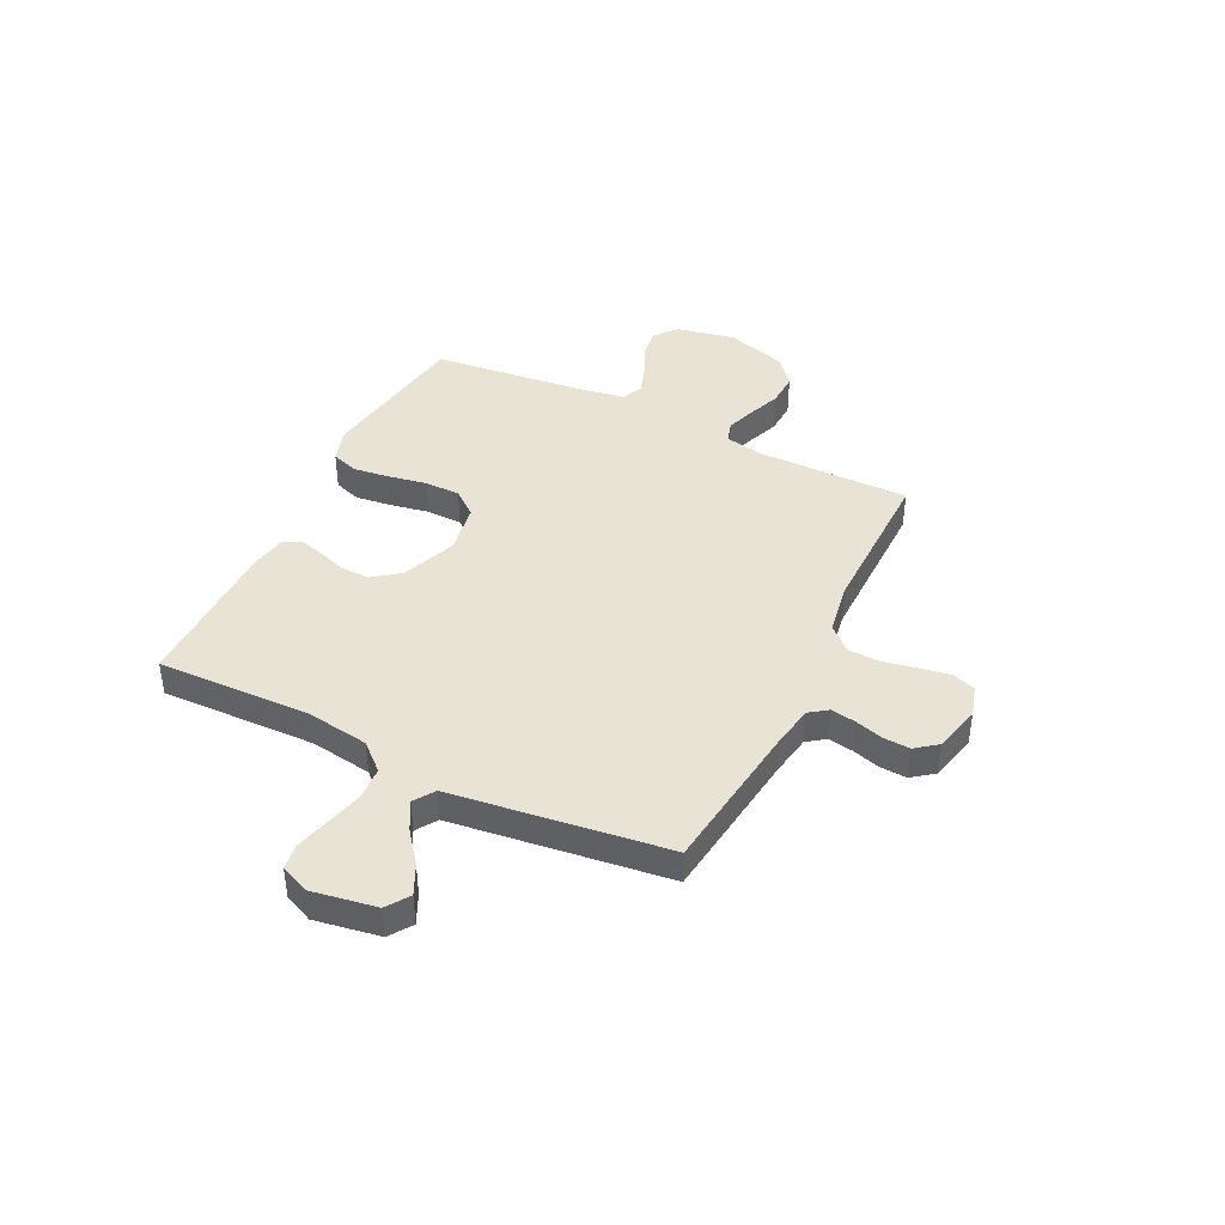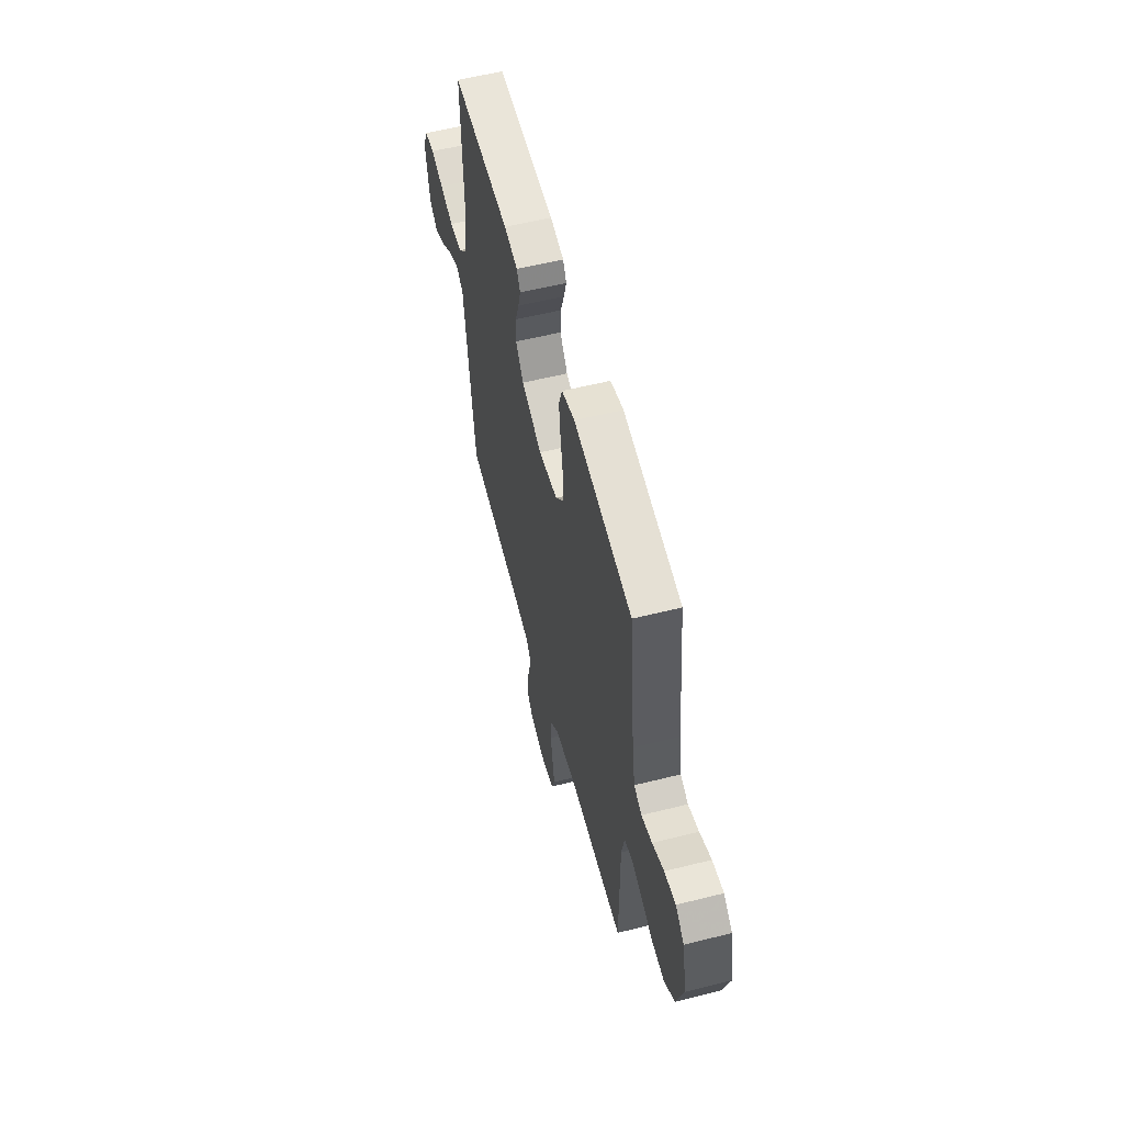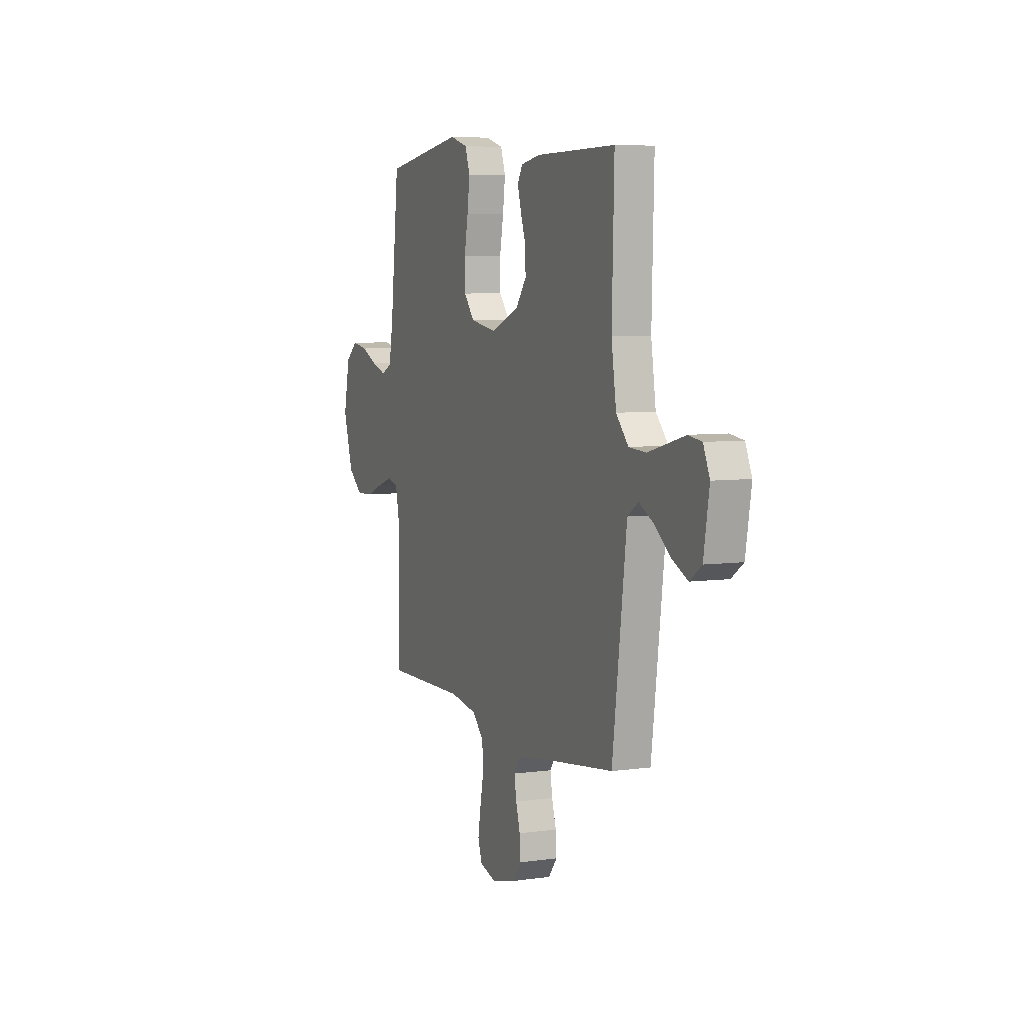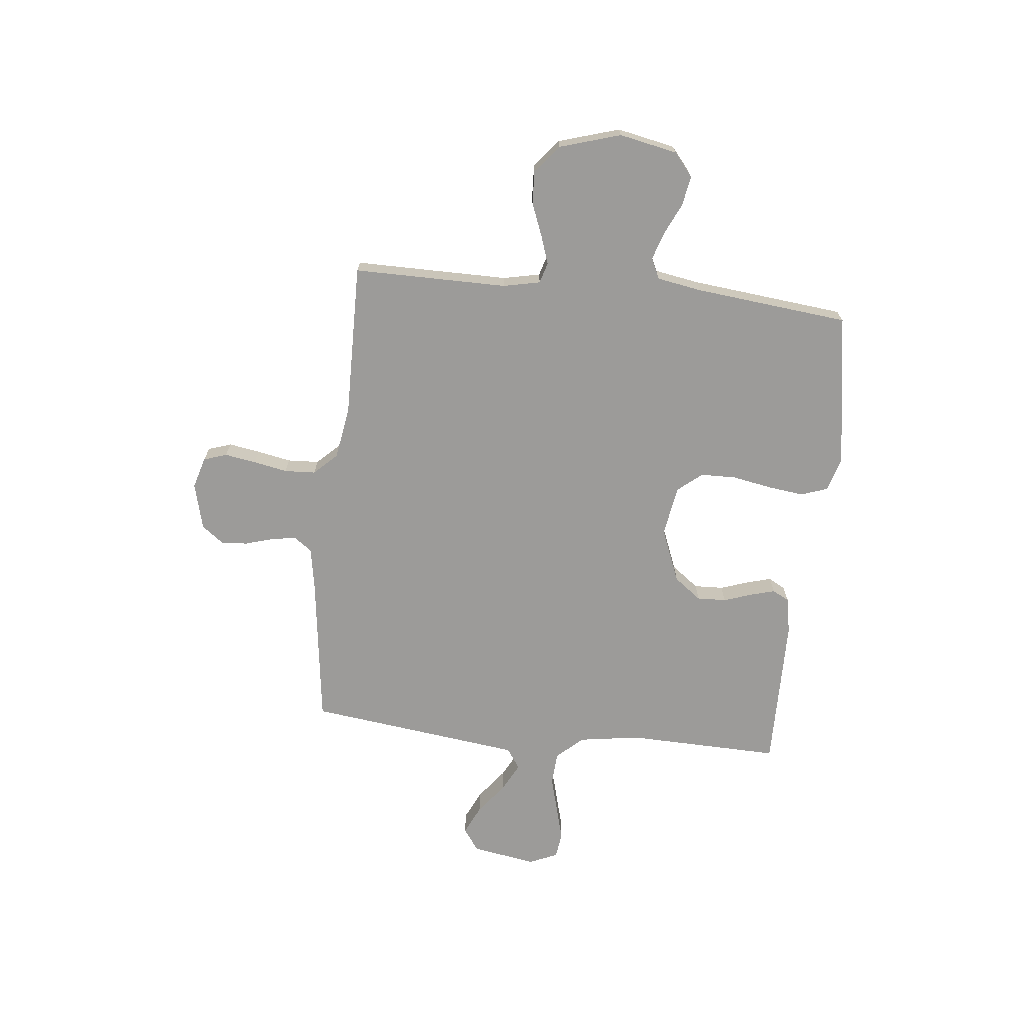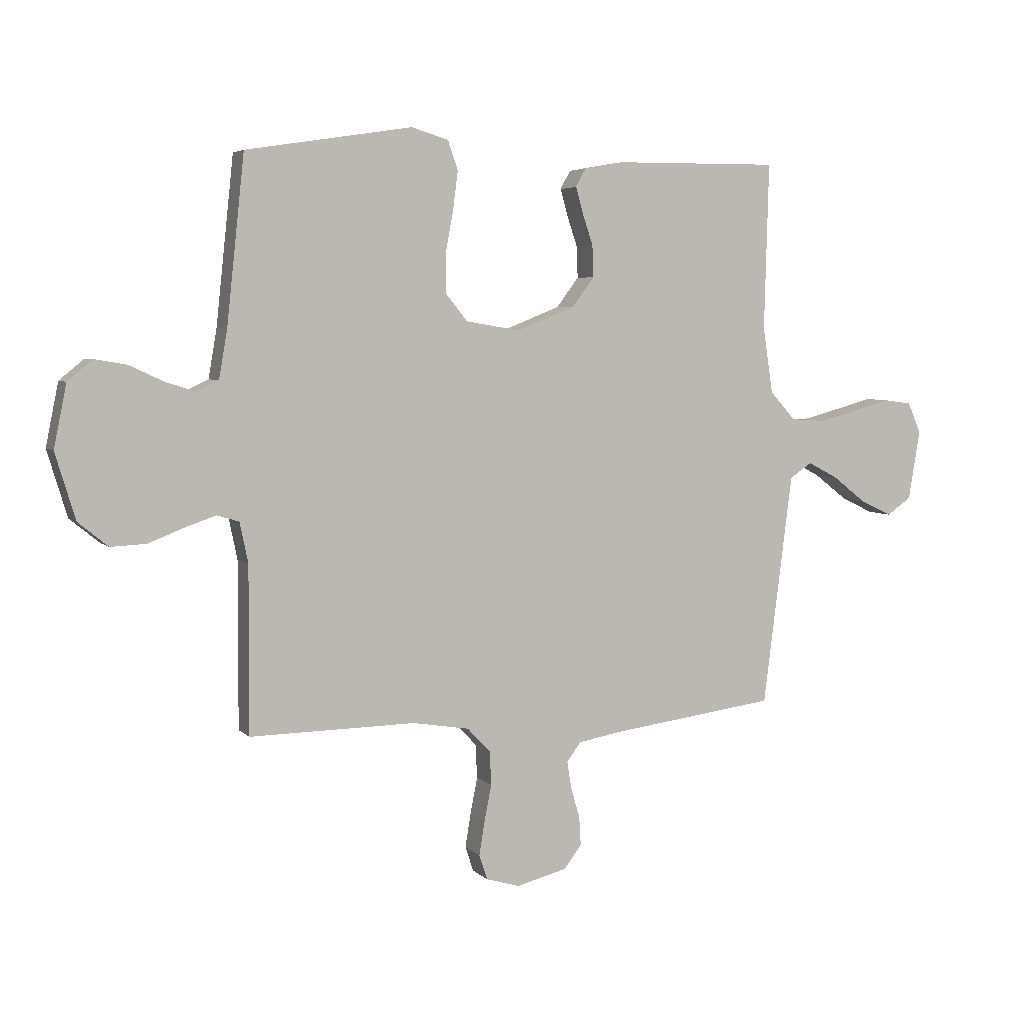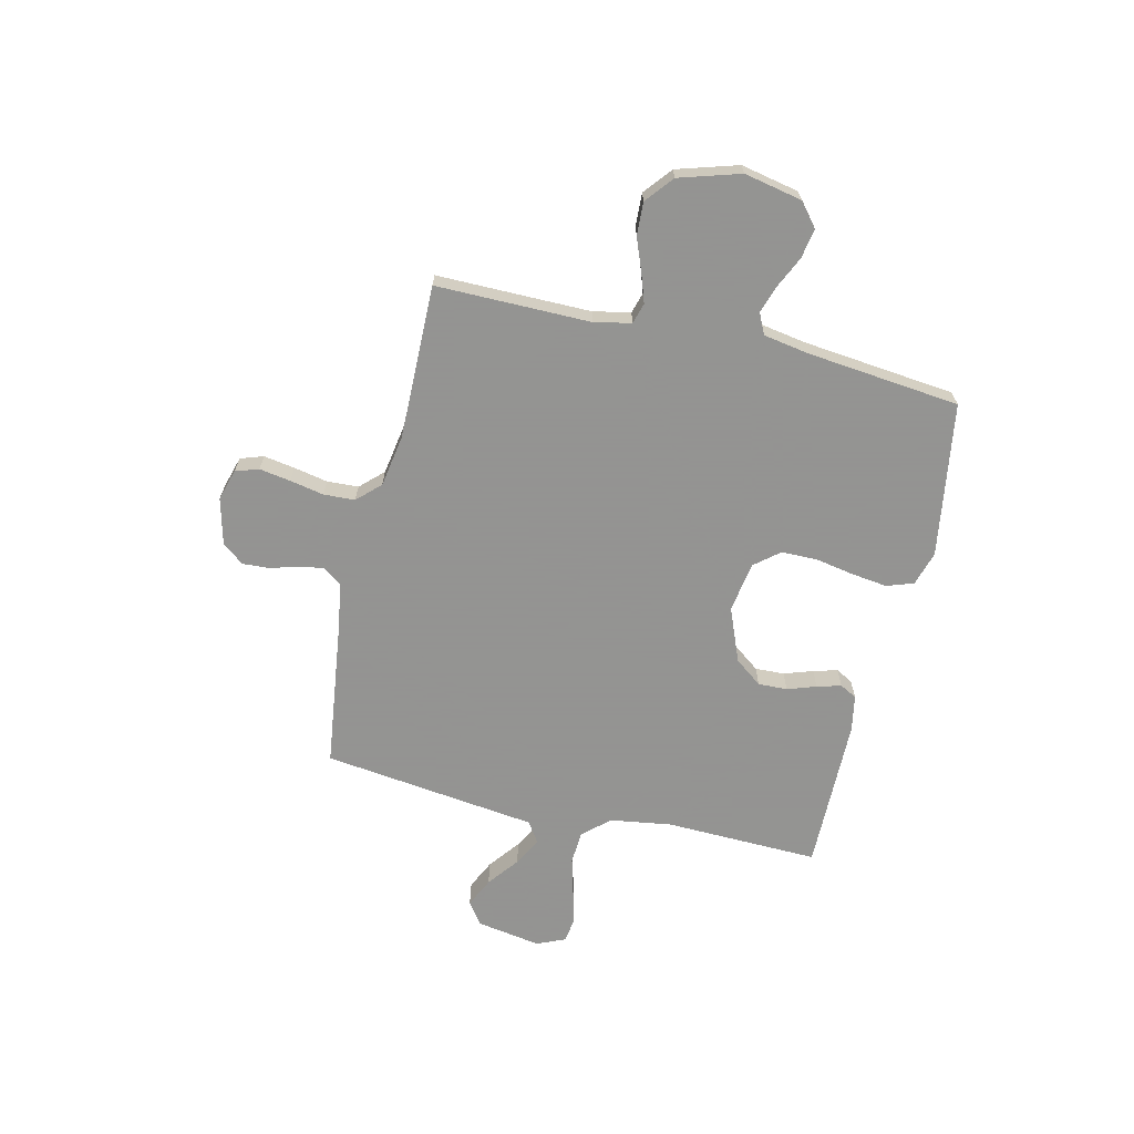
<metadata>
{"format":"obj","ext":"obj","renderer":"f3d","projection":"perspective","resolution":1024,"background":"white","views":[{"elev":42.0,"azim":116.0,"up":"+Y"},{"elev":57.3,"azim":-104.6,"up":"+Z"},{"elev":6.2,"azim":67.2,"up":"+Z"},{"elev":-69.8,"azim":-96.0,"up":"+Y"},{"elev":4.8,"azim":-22.1,"up":"+Z"},{"elev":-66.9,"azim":-103.2,"up":"+Y"}]}
</metadata>
<code>
v 0.5 0.07 -0.5
v 0.2 0.07 -0.539
v 0.121 0.07 -0.553
v 0.096 0.07 -0.588
v 0.104 0.07 -0.637
v 0.12 0.07 -0.691
v 0.123 0.07 -0.743
v 0.091 0.07 -0.785
v 0 0.07 -0.808
v -0.061 0.07 -0.79
v -0.076 0.07 -0.745
v -0.066 0.07 -0.684
v -0.053 0.07 -0.618
v -0.056 0.07 -0.557
v -0.098 0.07 -0.513
v -0.2 0.07 -0.496
v -0.5 0.07 -0.5
v -0.499 0.07 -0.2
v -0.514 0.07 -0.128
v -0.554 0.07 -0.116
v -0.61 0.07 -0.135
v -0.674 0.07 -0.16
v -0.738 0.07 -0.163
v -0.792 0.07 -0.119
v -0.828 0.07 0
v -0.805 0.07 0.113
v -0.76 0.07 0.15
v -0.702 0.07 0.14
v -0.642 0.07 0.112
v -0.587 0.07 0.094
v -0.547 0.07 0.113
v -0.532 0.07 0.2
v -0.5 0.07 0.5
v -0.2 0.07 0.547
v -0.133 0.07 0.527
v -0.115 0.07 0.475
v -0.124 0.07 0.405
v -0.138 0.07 0.329
v -0.137 0.07 0.26
v -0.098 0.07 0.212
v 0 0.07 0.196
v 0.105 0.07 0.238
v 0.145 0.07 0.291
v 0.143 0.07 0.348
v 0.124 0.07 0.404
v 0.111 0.07 0.451
v 0.129 0.07 0.484
v 0.2 0.07 0.497
v 0.5 0.07 0.5
v 0.492 0.07 0.2
v 0.51 0.07 0.08
v 0.556 0.07 0.029
v 0.62 0.07 0.025
v 0.691 0.07 0.044
v 0.757 0.07 0.062
v 0.807 0.07 0.055
v 0.831 0.07 0
v 0.81 0.07 -0.126
v 0.766 0.07 -0.157
v 0.709 0.07 -0.13
v 0.648 0.07 -0.083
v 0.593 0.07 -0.054
v 0.553 0.07 -0.081
v 0.538 0.07 -0.2
v 0.5 0 -0.5
v 0.2 0 -0.539
v 0.121 0 -0.553
v 0.096 0 -0.588
v 0.104 0 -0.637
v 0.12 0 -0.691
v 0.123 0 -0.743
v 0.091 0 -0.785
v 0 0 -0.808
v -0.061 0 -0.79
v -0.076 0 -0.745
v -0.066 0 -0.684
v -0.053 0 -0.618
v -0.056 0 -0.557
v -0.098 0 -0.513
v -0.2 0 -0.496
v -0.5 0 -0.5
v -0.499 0 -0.2
v -0.514 0 -0.128
v -0.554 0 -0.116
v -0.61 0 -0.135
v -0.674 0 -0.16
v -0.738 0 -0.163
v -0.792 0 -0.119
v -0.828 0 0
v -0.805 0 0.113
v -0.76 0 0.15
v -0.702 0 0.14
v -0.642 0 0.112
v -0.587 0 0.094
v -0.547 0 0.113
v -0.532 0 0.2
v -0.5 0 0.5
v -0.2 0 0.547
v -0.133 0 0.527
v -0.115 0 0.475
v -0.124 0 0.405
v -0.138 0 0.329
v -0.137 0 0.26
v -0.098 0 0.212
v 0 0 0.196
v 0.105 0 0.238
v 0.145 0 0.291
v 0.143 0 0.348
v 0.124 0 0.404
v 0.111 0 0.451
v 0.129 0 0.484
v 0.2 0 0.497
v 0.5 0 0.5
v 0.492 0 0.2
v 0.51 0 0.08
v 0.556 0 0.029
v 0.62 0 0.025
v 0.691 0 0.044
v 0.757 0 0.062
v 0.807 0 0.055
v 0.831 0 0
v 0.81 0 -0.126
v 0.766 0 -0.157
v 0.709 0 -0.13
v 0.648 0 -0.083
v 0.593 0 -0.054
v 0.553 0 -0.081
v 0.538 0 -0.2
f 63 64 1 2
f 59 60 61
f 58 59 61
f 57 58 61
f 56 57 61
f 55 56 61
f 54 55 61
f 53 54 61 62
f 52 53 62 63
f 48 49 50
f 47 48 50
f 46 47 50
f 45 46 50
f 44 45 50
f 43 44 50 51
f 63 2 3
f 52 63 3
f 51 52 3
f 43 51 3
f 42 43 3
f 36 37 38
f 35 36 38
f 34 35 38
f 33 34 38
f 32 33 38
f 31 32 38 39
f 30 31 39 40
f 27 28 29
f 26 27 29
f 25 26 29
f 24 25 29
f 23 24 29
f 22 23 29
f 21 22 29
f 20 21 29 30
f 30 40 41
f 20 30 41
f 19 20 41
f 16 17 18
f 19 41 42
f 18 19 42
f 16 18 42
f 15 16 42
f 11 12 13
f 10 11 13
f 9 10 13
f 8 9 13
f 7 8 13
f 6 7 13
f 5 6 13
f 4 5 13 14
f 14 15 42
f 4 14 42
f 3 4 42
f 66 65 128 127
f 125 124 123
f 125 123 122
f 125 122 121
f 125 121 120
f 125 120 119
f 125 119 118
f 126 125 118 117
f 127 126 117 116
f 114 113 112
f 114 112 111
f 114 111 110
f 114 110 109
f 114 109 108
f 115 114 108 107
f 67 66 127
f 67 127 116
f 67 116 115
f 67 115 107
f 67 107 106
f 102 101 100
f 102 100 99
f 102 99 98
f 102 98 97
f 102 97 96
f 103 102 96 95
f 104 103 95 94
f 93 92 91
f 93 91 90
f 93 90 89
f 93 89 88
f 93 88 87
f 93 87 86
f 93 86 85
f 94 93 85 84
f 105 104 94
f 105 94 84
f 105 84 83
f 82 81 80
f 106 105 83
f 106 83 82
f 106 82 80
f 106 80 79
f 77 76 75
f 77 75 74
f 77 74 73
f 77 73 72
f 77 72 71
f 77 71 70
f 77 70 69
f 78 77 69 68
f 106 79 78
f 106 78 68
f 106 68 67
f 1 65 66 2
f 2 66 67 3
f 3 67 68 4
f 4 68 69 5
f 5 69 70 6
f 6 70 71 7
f 7 71 72 8
f 8 72 73 9
f 9 73 74 10
f 10 74 75 11
f 11 75 76 12
f 12 76 77 13
f 13 77 78 14
f 14 78 79 15
f 15 79 80 16
f 16 80 81 17
f 17 81 82 18
f 18 82 83 19
f 19 83 84 20
f 20 84 85 21
f 21 85 86 22
f 22 86 87 23
f 23 87 88 24
f 24 88 89 25
f 25 89 90 26
f 26 90 91 27
f 27 91 92 28
f 28 92 93 29
f 29 93 94 30
f 30 94 95 31
f 31 95 96 32
f 32 96 97 33
f 33 97 98 34
f 34 98 99 35
f 35 99 100 36
f 36 100 101 37
f 37 101 102 38
f 38 102 103 39
f 39 103 104 40
f 40 104 105 41
f 41 105 106 42
f 42 106 107 43
f 43 107 108 44
f 44 108 109 45
f 45 109 110 46
f 46 110 111 47
f 47 111 112 48
f 48 112 113 49
f 49 113 114 50
f 50 114 115 51
f 51 115 116 52
f 52 116 117 53
f 53 117 118 54
f 54 118 119 55
f 55 119 120 56
f 56 120 121 57
f 57 121 122 58
f 58 122 123 59
f 59 123 124 60
f 60 124 125 61
f 61 125 126 62
f 62 126 127 63
f 63 127 128 64
f 64 128 65 1

</code>
